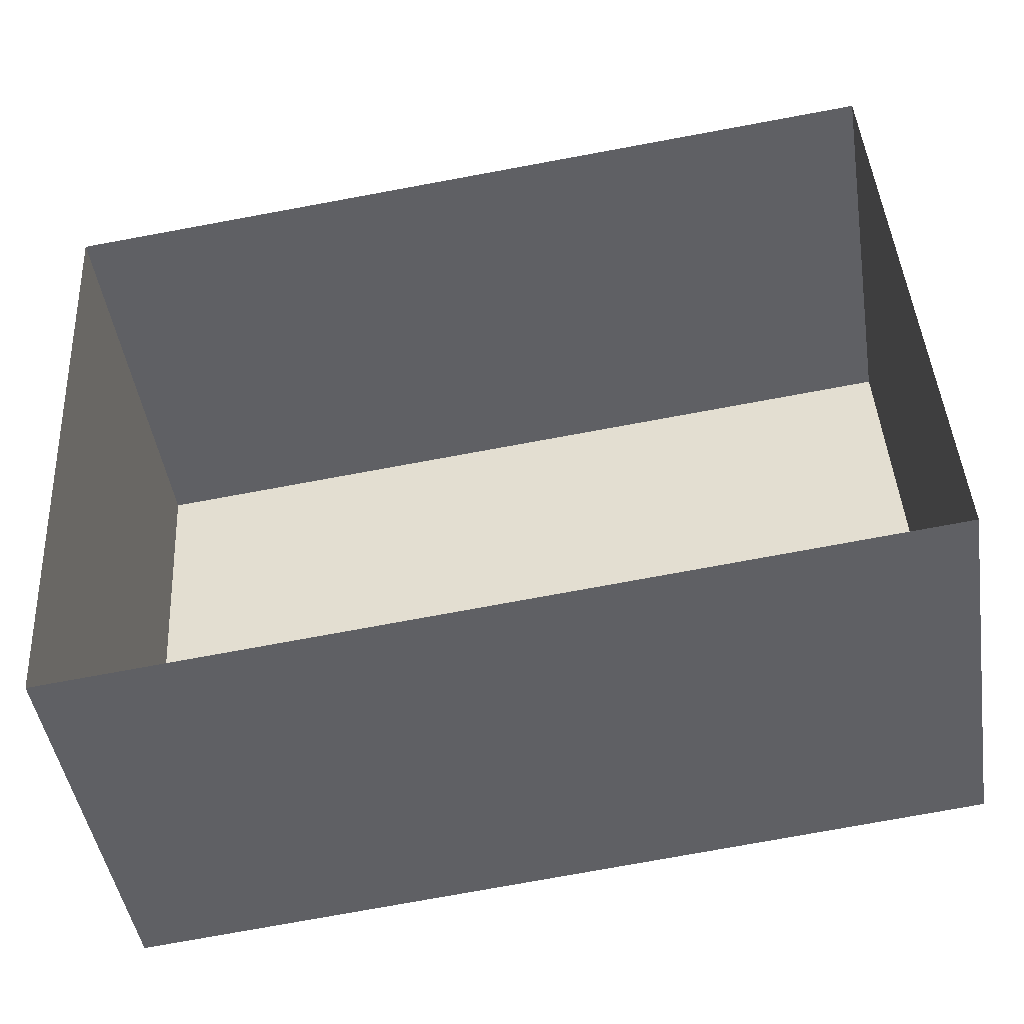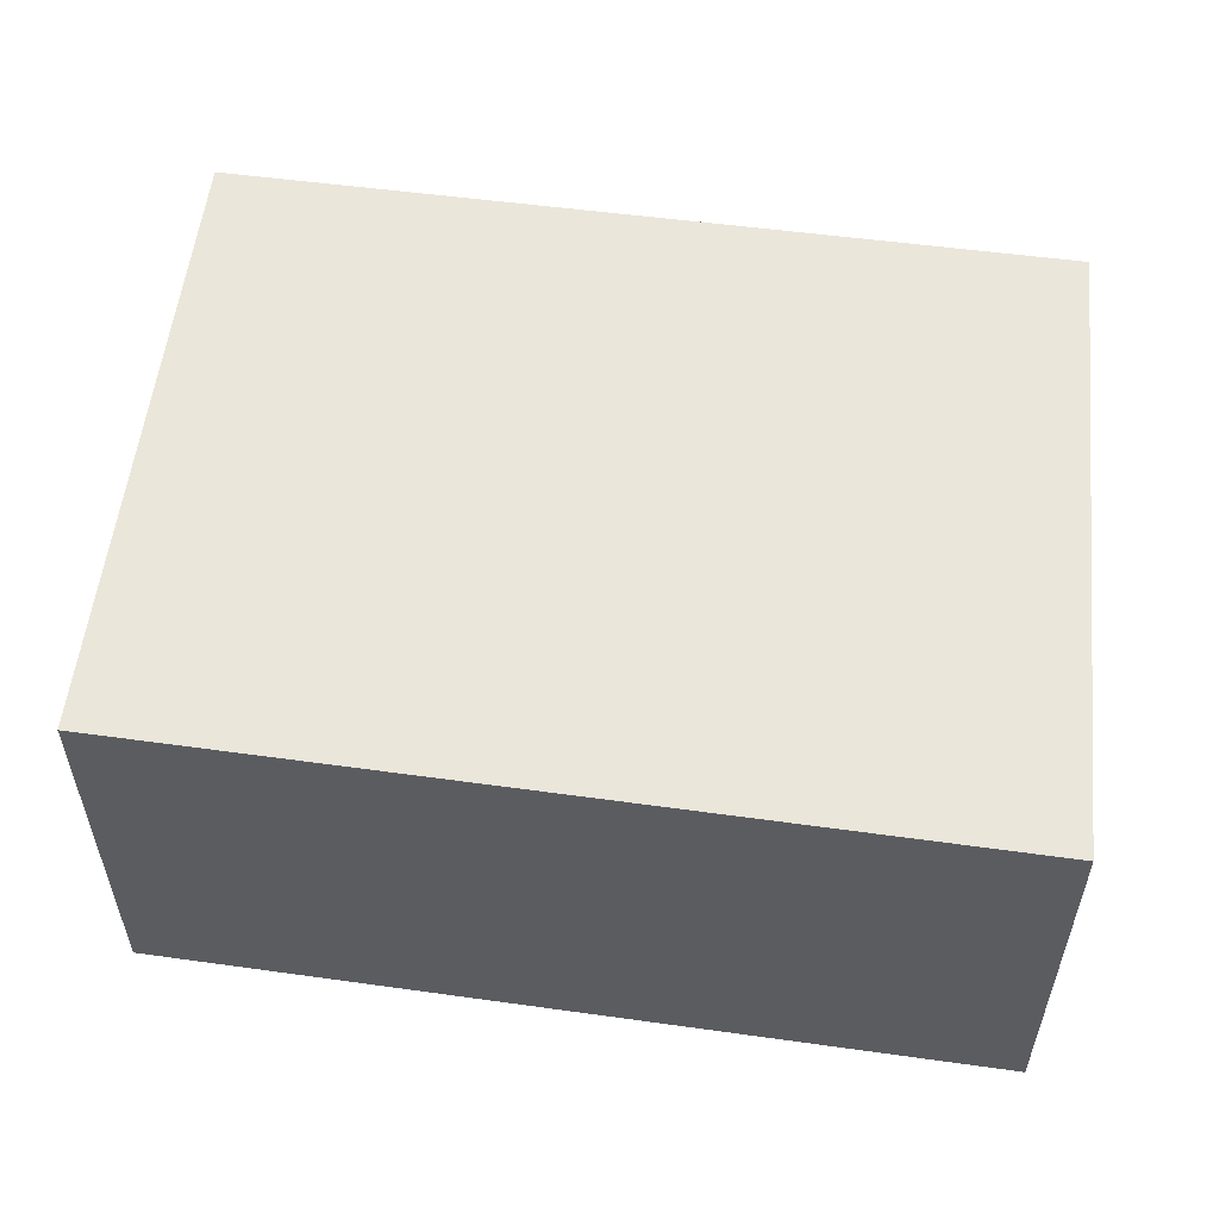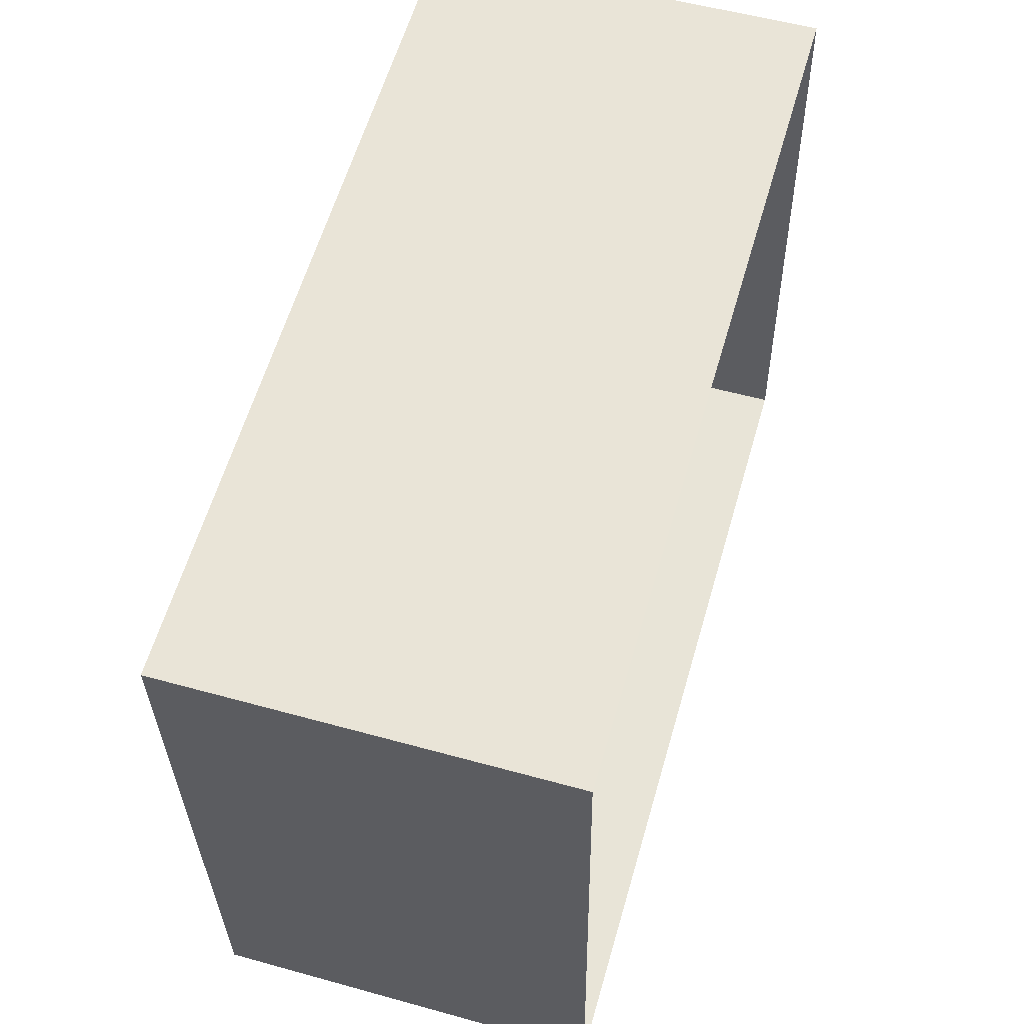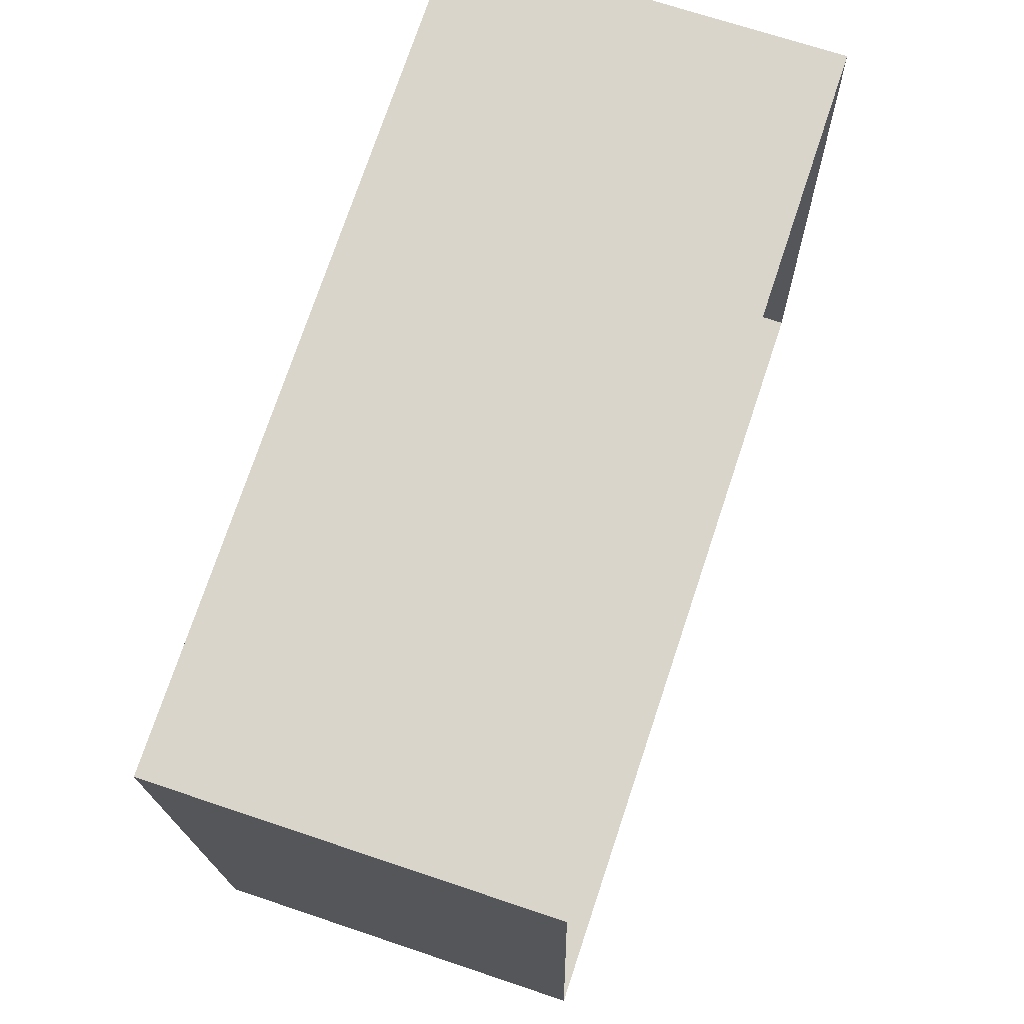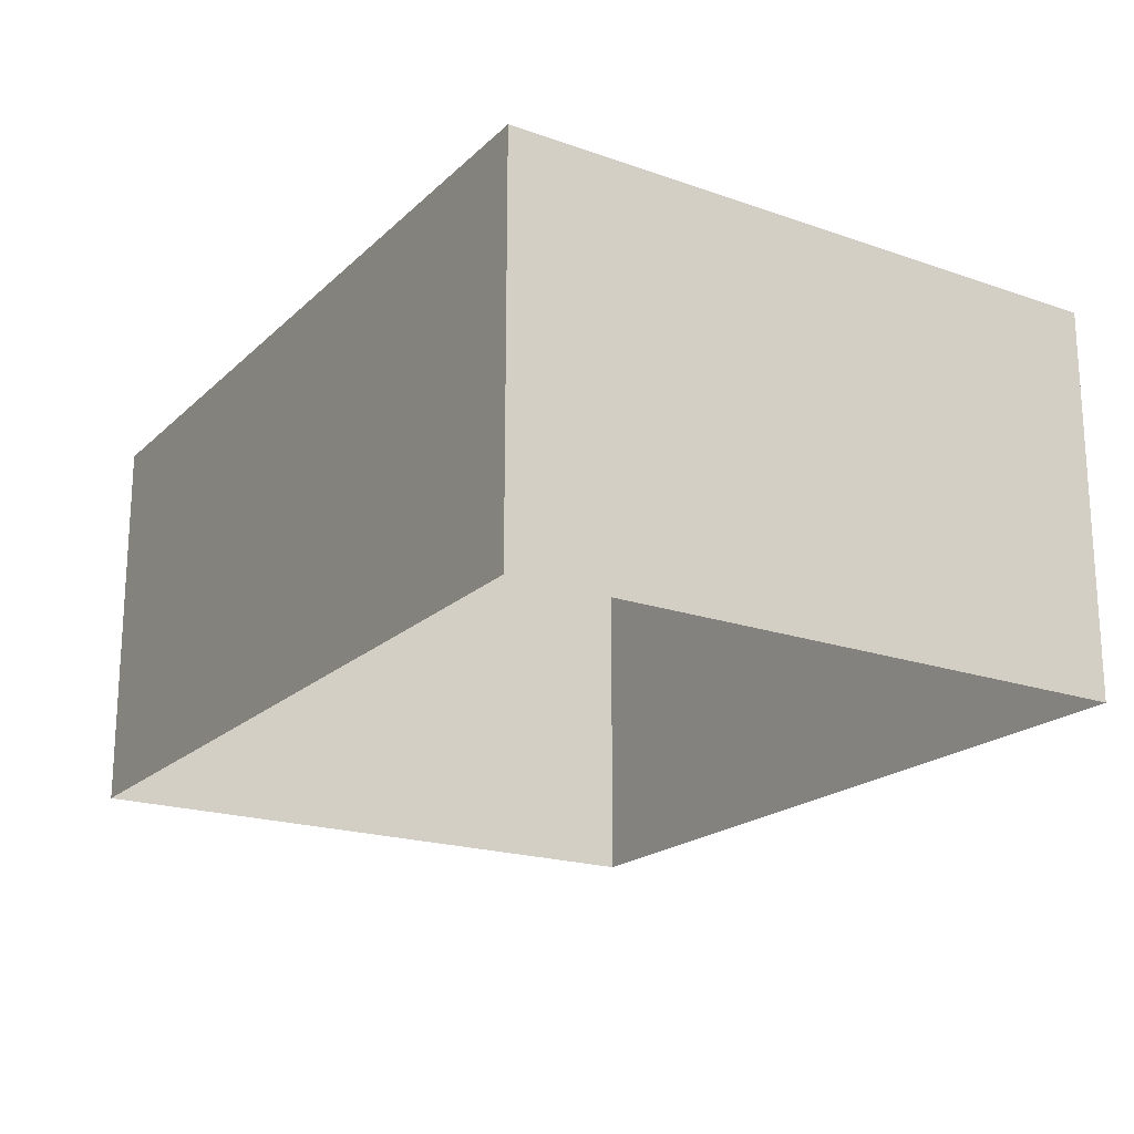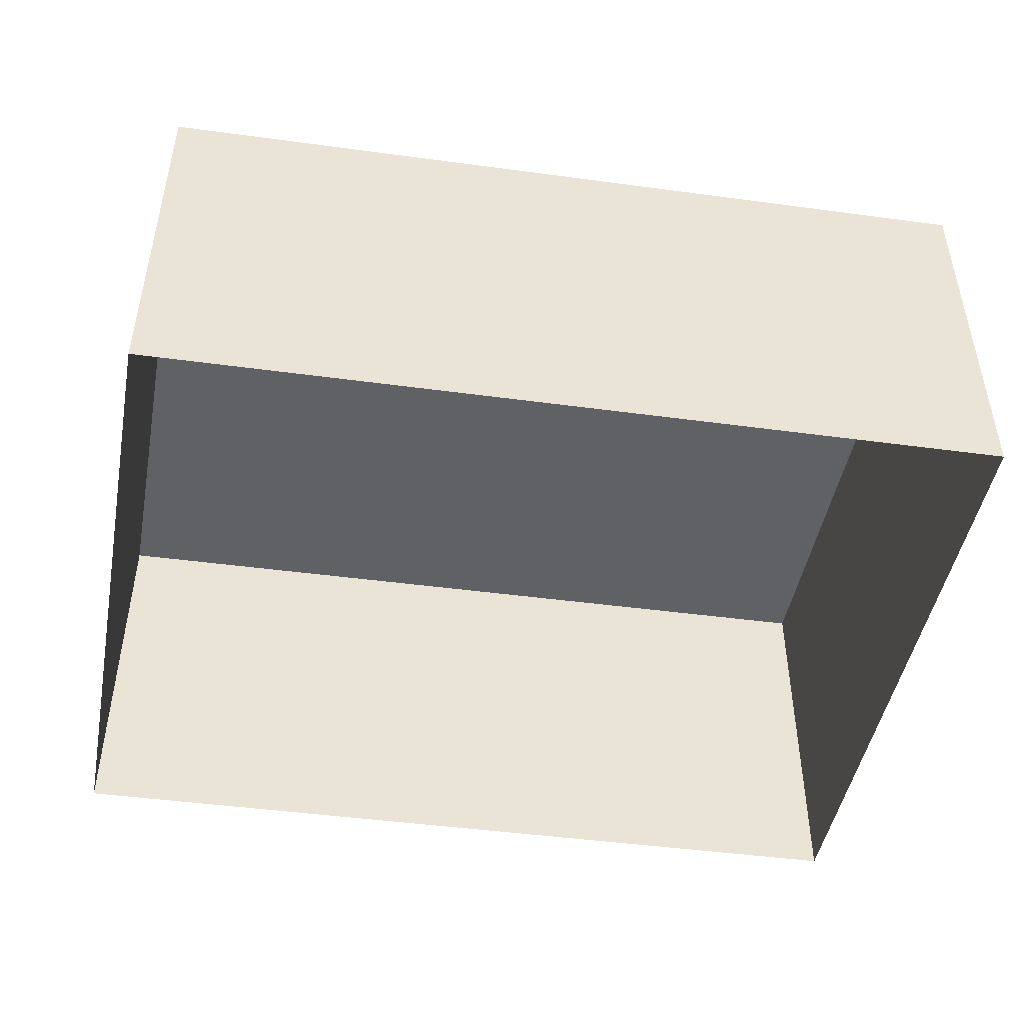
<metadata>
{"format":"obj","ext":"obj","renderer":"f3d","projection":"perspective","resolution":1024,"background":"white","views":[{"elev":-46.3,"azim":-171.2,"up":"+Y"},{"elev":54.7,"azim":2.8,"up":"+Z"},{"elev":55.0,"azim":106.3,"up":"+Y"},{"elev":69.0,"azim":108.6,"up":"+Y"},{"elev":-19.4,"azim":53.4,"up":"+Z"},{"elev":-47.3,"azim":-14.0,"up":"+Z"}]}
</metadata>
<code>
v -8.786e+04 -9.935e+04 6.606
v -8.787e+04 -9.936e+04 6.605
v -8.787e+04 -9.935e+04 6.605
v -8.786e+04 -9.936e+04 6.606
v -8.787e+04 -9.936e+04 8.359
v -8.786e+04 -9.935e+04 8.359
v -8.787e+04 -9.935e+04 8.358
v -8.786e+04 -9.936e+04 8.359
f 1 2 3
f 1 4 2
f 5 6 7
f 5 8 6
f 7 1 3
f 7 6 1
f 8 4 1
f 6 8 1
f 8 2 4
f 8 5 2
f 5 3 2
f 5 7 3

</code>
